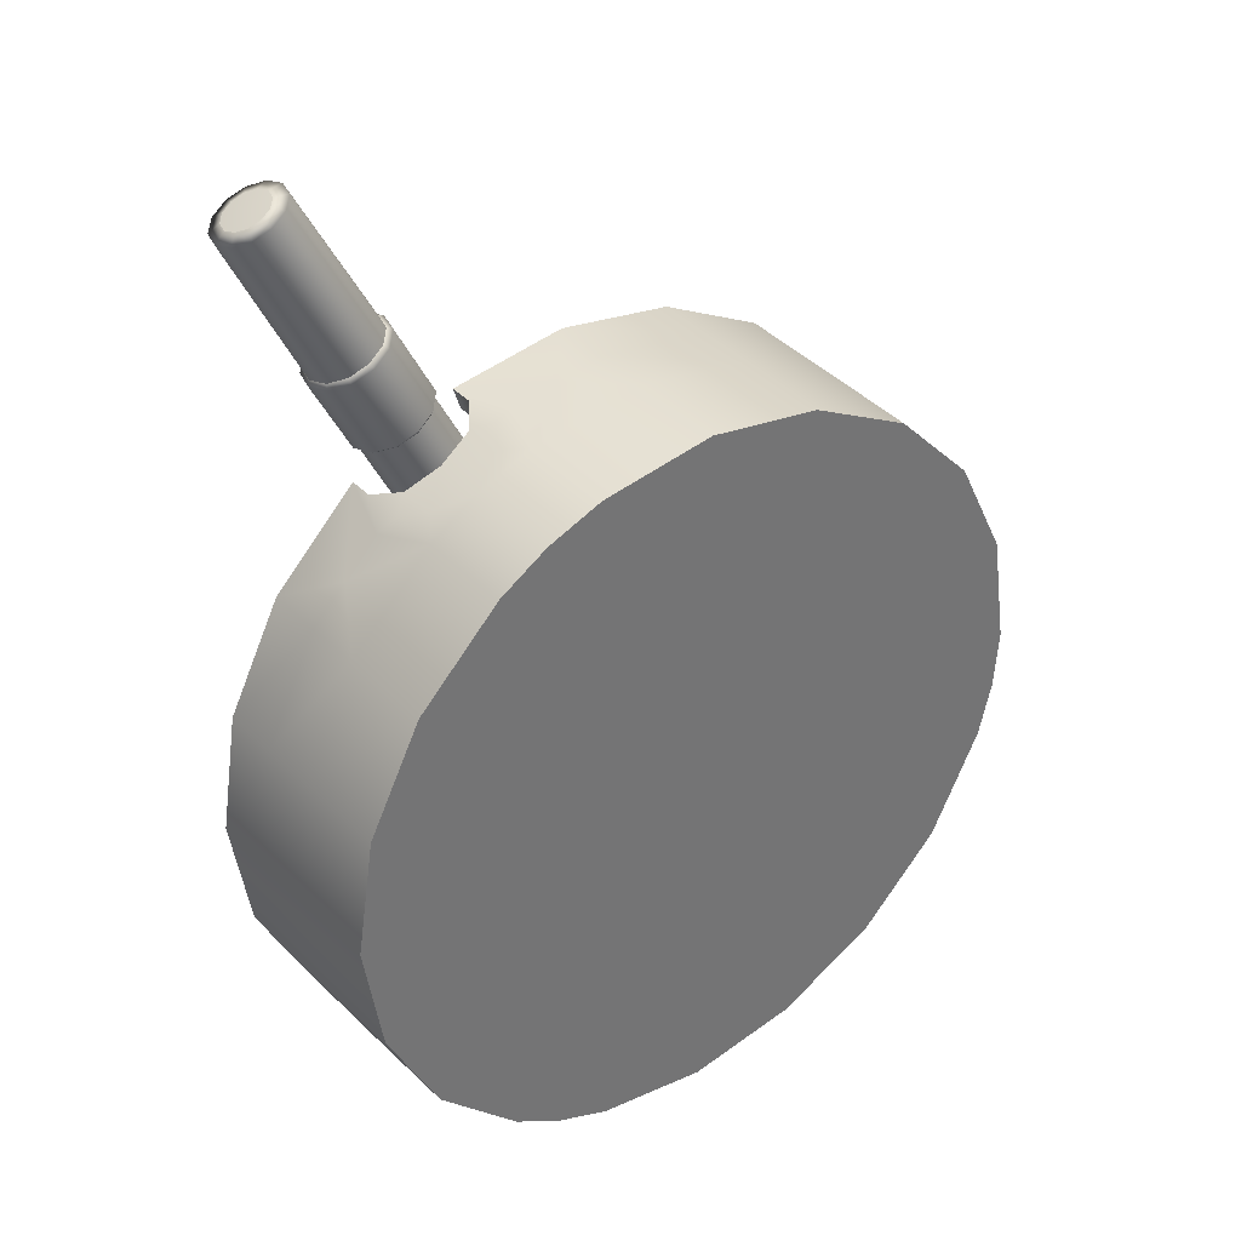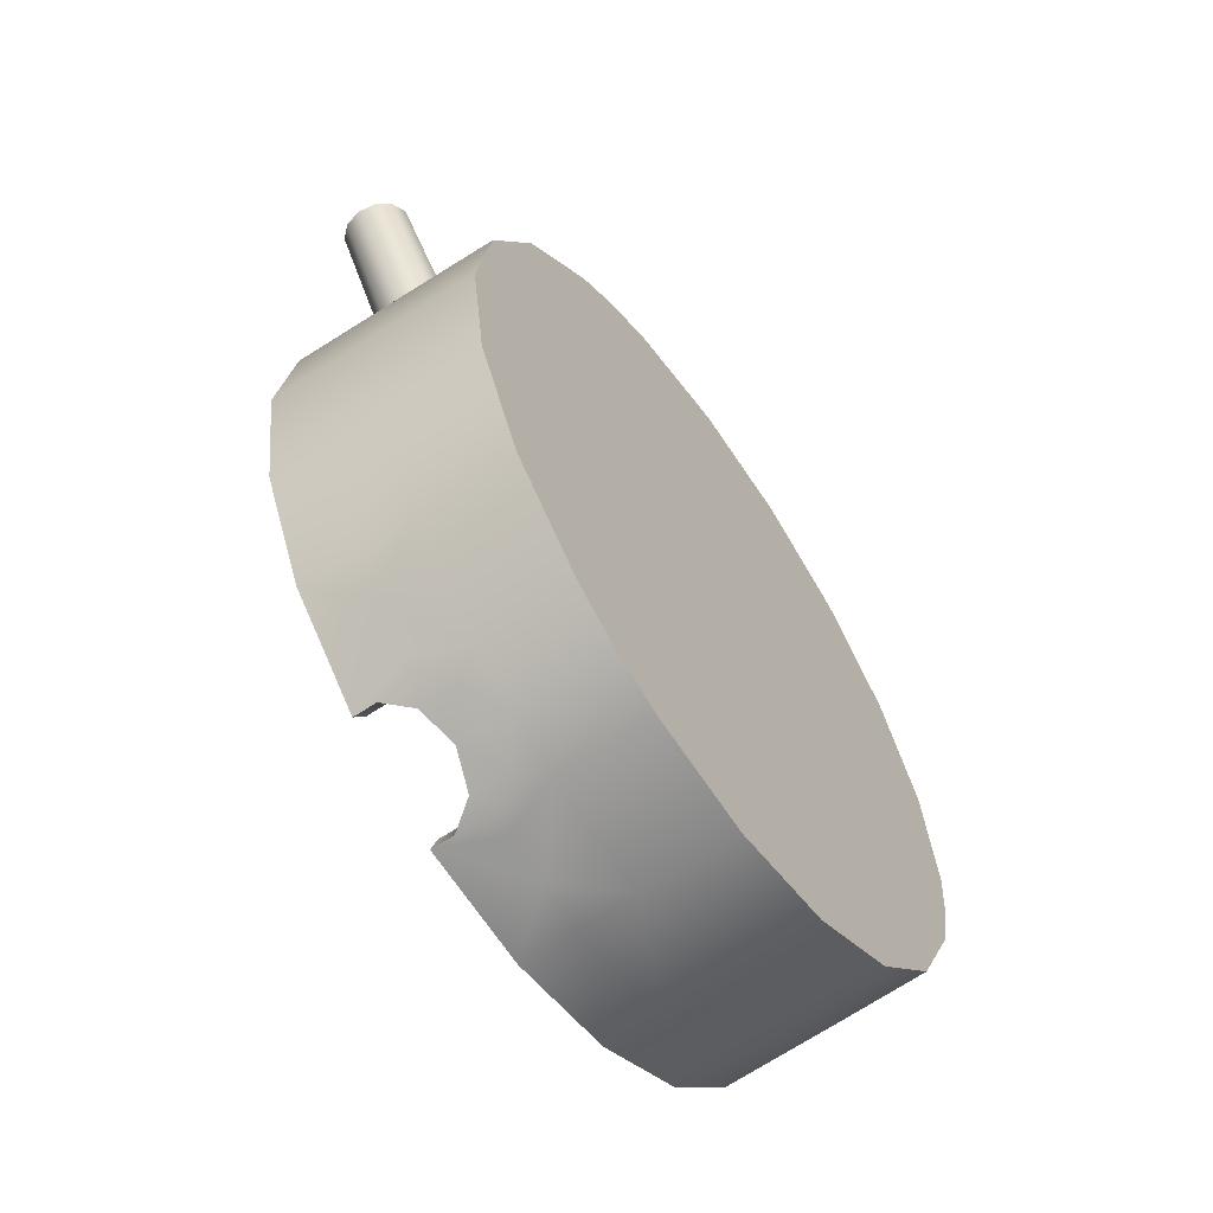
<metadata>
{"format":"obj","ext":"obj","renderer":"f3d","projection":"perspective","resolution":1024,"background":"white","views":[{"elev":36.2,"azim":-37.5,"up":"+Z"},{"elev":-60.8,"azim":-55.2,"up":"+Z"}]}
</metadata>
<code>
g default
v -1.464 0.3936 -0.01494
v -1.47 0.3936 -0.02823
v -1.481 0.3936 -0.03878
v -1.494 0.3936 -0.04555
v -1.509 0.3936 -0.04788
v -1.524 0.3936 -0.04555
v -1.537 0.3936 -0.03878
v -1.547 0.3936 -0.02823
v -1.554 0.3936 -0.01494
v -1.557 0.3936 -0.00021
v -1.554 0.3936 0.01452
v -1.547 0.3936 0.02781
v -1.537 0.3936 0.03836
v -1.524 0.3936 0.04513
v -1.509 0.3936 0.04746
v -1.494 0.3936 0.04513
v -1.481 0.3936 0.03836
v -1.47 0.3936 0.02781
v -1.464 0.3936 0.01452
v -1.461 0.3936 -0.00021
v -1.461 0.417 -0.01566
v -1.468 0.417 -0.0296
v -1.479 0.417 -0.04066
v -1.493 0.417 -0.04776
v -1.509 0.417 -0.05021
v -1.524 0.417 -0.04776
v -1.538 0.417 -0.04066
v -1.549 0.417 -0.0296
v -1.556 0.417 -0.01566
v -1.559 0.417 -0.00021
v -1.556 0.417 0.01524
v -1.549 0.417 0.02918
v -1.538 0.417 0.04024
v -1.524 0.417 0.04734
v -1.509 0.417 0.04979
v -1.493 0.417 0.04734
v -1.479 0.417 0.04024
v -1.468 0.417 0.02918
v -1.461 0.417 0.01524
v -1.459 0.417 -0.00021
v -1.509 0.3906 -0.00021
v -1.459 0.3873 -0.01643
v -1.466 0.3873 -0.03106
v -1.466 0.417 -0.03155
v -1.458 0.417 -0.01669
v -1.478 0.3873 -0.04267
v -1.478 0.417 -0.04335
v -1.493 0.3873 -0.05013
v -1.492 0.417 -0.05093
v -1.509 0.3873 -0.0527
v -1.509 0.417 -0.05353
v -1.525 0.3873 -0.05013
v -1.525 0.417 -0.05093
v -1.54 0.3873 -0.04267
v -1.54 0.417 -0.04335
v -1.551 0.3873 -0.03106
v -1.552 0.417 -0.03155
v -1.559 0.3873 -0.01643
v -1.56 0.417 -0.01669
v -1.561 0.3873 -0.00021
v -1.562 0.417 -0.00021
v -1.559 0.3873 0.01601
v -1.56 0.417 0.01627
v -1.551 0.3873 0.03064
v -1.552 0.417 0.03113
v -1.54 0.3873 0.04225
v -1.54 0.417 0.04293
v -1.525 0.3873 0.04971
v -1.525 0.417 0.05051
v -1.509 0.3873 0.05228
v -1.509 0.417 0.05312
v -1.493 0.3873 0.04971
v -1.492 0.417 0.05051
v -1.478 0.3873 0.04225
v -1.478 0.417 0.04293
v -1.466 0.3873 0.03064
v -1.466 0.417 0.03113
v -1.459 0.3873 0.01601
v -1.458 0.417 0.01627
v -1.456 0.3873 -0.00021
v -1.456 0.417 -0.00021
v -1.509 0.3873 -0.00021
v -1.466 0.4008 -0.03131
v -1.478 0.4008 -0.04301
v -1.493 0.4008 -0.05053
v -1.509 0.4008 -0.05312
v -1.525 0.4008 -0.05053
v -1.54 0.4008 -0.04301
v -1.552 0.4008 -0.03131
v -1.559 0.4008 -0.01656
v -1.562 0.4008 -0.00021
v -1.559 0.4008 0.01614
v -1.552 0.4008 0.03089
v -1.54 0.4008 0.04259
v -1.525 0.4008 0.05011
v -1.509 0.4008 0.0527
v -1.493 0.4008 0.05011
v -1.478 0.4008 0.04259
v -1.466 0.4008 0.03089
v -1.459 0.4008 0.01614
v -1.456 0.4008 -0.00021
v -1.459 0.4008 -0.01656
v -1.466 0.4089 -0.03143
v -1.458 0.4089 0.0162
v -1.466 0.4089 0.03101
v -1.478 0.4089 0.04276
v -1.492 0.4089 0.05031
v -1.509 0.4089 0.05291
v -1.552 0.4089 0.03101
v -1.559 0.4089 0.0162
v -1.562 0.4089 -0.00021
v -1.559 0.4089 -0.01662
v -1.552 0.4089 -0.03143
v -1.509 0.4089 -0.05333
v -1.492 0.4089 -0.05073
v -1.478 0.4089 -0.04318
v -1.531 0.3936 0.04231
v -1.533 0.4081 0.0471
v -1.533 0.4008 0.04692
v -1.533 0.3873 0.04655
v -1.462 0.402 -0.01542
v -1.46 0.402 -0.00021
v -1.462 0.402 0.015
v -1.469 0.402 0.02872
v -1.48 0.402 0.0396
v -1.494 0.402 0.04659
v -1.509 0.402 0.049
v -1.524 0.402 0.04659
v -1.531 0.402 0.04367
v -1.538 0.402 0.0396
v -1.549 0.402 0.02872
v -1.556 0.402 0.015
v -1.558 0.402 -0.00021
v -1.556 0.402 -0.01542
v -1.549 0.402 -0.02914
v -1.538 0.402 -0.04002
v -1.524 0.402 -0.04701
v -1.509 0.402 -0.04942
v -1.494 0.402 -0.04701
v -1.48 0.402 -0.04002
v -1.469 0.402 -0.02914
v -1.468 0.4095 -0.0296
v -1.479 0.4095 -0.04066
v -1.493 0.4095 -0.04776
v -1.509 0.4095 -0.05021
v -1.549 0.4095 -0.0296
v -1.556 0.4095 -0.01566
v -1.559 0.4095 -0.00021
v -1.556 0.4095 0.01524
v -1.549 0.4095 0.02918
v -1.509 0.4095 0.04979
v -1.493 0.4095 0.04734
v -1.479 0.4095 0.04024
v -1.468 0.4095 0.02918
v -1.461 0.4095 0.01524
v -1.53 0.3936 -0.04279
v -1.531 0.402 -0.04415
v -1.531 0.4081 -0.04484
v -1.533 0.4081 -0.04759
v -1.533 0.4008 -0.0474
v -1.533 0.3873 -0.04703
v -1.462 0.3936 -0.008018
v -1.46 0.402 -0.008255
v -1.459 0.4081 -0.008377
v -1.456 0.4081 -0.00886
v -1.457 0.4008 -0.008827
v -1.457 0.3873 -0.008762
v -1.532 0.4081 0.04436
v -1.528 0.4099 0.04899
v -1.525 0.4078 0.05024
v -1.522 0.4088 0.05079
v -1.525 0.4136 0.05041
v -1.524 0.4136 0.04734
v -1.521 0.4089 0.04782
v -1.524 0.4079 0.04734
v -1.527 0.4099 0.04605
v -1.54 0.4136 0.04285
v -1.542 0.4088 0.04058
v -1.54 0.4078 0.04271
v -1.538 0.4099 0.04408
v -1.536 0.4099 0.04154
v -1.538 0.4079 0.04024
v -1.54 0.4089 0.03808
v -1.538 0.4136 0.04024
v -1.458 0.4099 -0.01377
v -1.458 0.4078 -0.0166
v -1.46 0.4088 -0.01937
v -1.458 0.4136 -0.01666
v -1.461 0.4136 -0.01566
v -1.463 0.4089 -0.01838
v -1.461 0.4079 -0.01566
v -1.461 0.4099 -0.01284
v -1.456 0.4136 -0.00021
v -1.456 0.4088 0.002832
v -1.456 0.4078 -0.00021
v -1.456 0.4099 -0.003067
v -1.459 0.4099 -0.003029
v -1.459 0.4079 -0.00021
v -1.459 0.4089 0.002802
v -1.459 0.4136 -0.00021
v -1.538 0.4099 -0.04449
v -1.54 0.4078 -0.04313
v -1.542 0.4088 -0.041
v -1.54 0.4136 -0.04327
v -1.538 0.4136 -0.04066
v -1.54 0.4089 -0.0385
v -1.538 0.4079 -0.04066
v -1.536 0.4099 -0.04196
v -1.525 0.4136 -0.05083
v -1.522 0.4088 -0.05121
v -1.525 0.4078 -0.05067
v -1.528 0.4099 -0.04941
v -1.527 0.4099 -0.04647
v -1.524 0.4079 -0.04776
v -1.521 0.4089 -0.04824
v -1.524 0.4136 -0.04776
v -1.457 0.4045 -0.008842
v -1.456 0.4045 -0.003029
v -1.458 0.4045 -0.01359
v -1.46 0.405 -0.008316
v -1.461 0.405 -0.01284
v -1.46 0.405 -0.002922
v -1.533 0.4045 0.04701
v -1.538 0.4045 0.04405
v -1.528 0.4045 0.04899
v -1.532 0.405 0.04401
v -1.527 0.405 0.04605
v -1.536 0.405 0.04154
v -1.533 0.4045 -0.04759
v -1.528 0.4045 -0.04941
v -1.538 0.4045 -0.04449
v -1.531 0.405 -0.0445
v -1.536 0.405 -0.04196
v -1.527 0.405 -0.04647
v -1.547 0.4089 0.0358
v -1.516 0.4089 0.05185
v -1.515 0.4092 -0.04922
v -1.545 0.4092 -0.03405
v -1.466 0.4092 -0.02399
v -1.46 0.4092 0.009022
v -1.515 0.4092 0.04881
v -1.545 0.4092 0.03363
v -1.516 0.4089 -0.05227
v -1.547 0.4089 -0.03622
v -1.457 0.4089 0.009518
v -1.463 0.4089 -0.0254
g AshtrayExp AshtrayExp
f 102 83 246
f 246 83 103
f 83 84 103
f 103 84 116
f 84 85 116
f 116 85 115
f 85 86 115
f 115 86 114
f 243 87 210
f 210 87 211
f 229 231 159
f 159 231 201
f 88 89 244
f 244 89 113
f 89 90 113
f 113 90 112
f 90 91 112
f 112 91 111
f 91 92 111
f 111 92 110
f 92 93 110
f 110 93 109
f 235 94 178
f 178 94 179
f 223 225 118
f 118 225 169
f 95 96 236
f 236 96 108
f 96 97 108
f 108 97 107
f 97 98 107
f 107 98 106
f 98 99 106
f 106 99 105
f 99 100 105
f 105 100 104
f 245 101 194
f 194 101 195
f 217 219 165
f 165 219 185
f 43 42 82
f 46 43 82
f 48 46 82
f 50 48 82
f 52 50 82
f 82 161 52
f 56 54 82
f 58 56 82
f 60 58 82
f 62 60 82
f 64 62 82
f 66 64 82
f 82 120 66
f 70 68 82
f 72 70 82
f 74 72 82
f 76 74 82
f 78 76 82
f 80 78 82
f 82 167 80
f 239 121 190
f 190 121 191
f 140 141 143
f 143 141 142
f 139 140 144
f 144 140 143
f 138 139 145
f 145 139 144
f 137 138 237
f 237 138 145
f 208 233 158
f 158 233 232
f 238 136 206
f 206 136 207
f 134 135 147
f 147 135 146
f 133 134 148
f 148 134 147
f 132 133 149
f 149 133 148
f 131 132 150
f 150 132 149
f 130 131 242
f 242 131 150
f 241 128 174
f 174 128 175
f 126 127 152
f 152 127 151
f 152 153 126
f 126 153 125
f 124 125 154
f 154 125 153
f 123 124 155
f 155 124 154
f 122 123 240
f 240 123 155
f 192 221 164
f 164 221 220
f 2 41 1
f 3 41 2
f 4 41 3
f 5 41 4
f 6 41 5
f 7 41 156
f 8 41 7
f 9 41 8
f 10 41 9
f 11 41 10
f 12 41 11
f 13 41 12
f 14 41 117
f 15 41 14
f 16 41 15
f 17 41 16
f 18 41 17
f 19 41 18
f 20 41 19
f 162 41 20
f 22 21 44
f 44 21 45
f 23 22 47
f 47 22 44
f 24 23 49
f 49 23 47
f 25 24 51
f 51 24 49
f 26 25 53
f 53 25 51
f 28 27 57
f 57 27 55
f 29 28 59
f 59 28 57
f 30 29 61
f 61 29 59
f 31 30 63
f 63 30 61
f 32 31 65
f 65 31 63
f 33 32 67
f 67 32 65
f 35 34 71
f 71 34 69
f 36 35 73
f 73 35 71
f 73 75 36
f 36 75 37
f 38 37 77
f 77 37 75
f 39 38 79
f 79 38 77
f 40 39 81
f 81 39 79
f 43 46 83
f 83 46 84
f 46 48 84
f 84 48 85
f 48 50 85
f 85 50 86
f 50 52 86
f 86 52 87
f 160 161 88
f 88 161 54
f 54 56 88
f 88 56 89
f 56 58 89
f 89 58 90
f 58 60 90
f 90 60 91
f 60 62 91
f 91 62 92
f 62 64 92
f 92 64 93
f 64 66 93
f 93 66 94
f 119 120 95
f 95 120 68
f 68 70 95
f 95 70 96
f 70 72 96
f 96 72 97
f 72 74 97
f 97 74 98
f 74 76 98
f 98 76 99
f 76 78 99
f 99 78 100
f 78 80 100
f 100 80 101
f 166 167 102
f 102 167 42
f 42 43 102
f 102 43 83
f 245 194 81
f 81 194 193
f 105 104 77
f 77 104 79
f 106 105 75
f 75 105 77
f 106 75 107
f 107 75 73
f 108 107 71
f 71 107 73
f 235 178 67
f 67 178 177
f 110 109 63
f 63 109 65
f 111 110 61
f 61 110 63
f 112 111 59
f 59 111 61
f 113 112 57
f 57 112 59
f 243 210 53
f 53 210 209
f 115 114 49
f 49 114 51
f 116 115 47
f 47 115 49
f 103 116 44
f 44 116 47
f 180 224 118
f 118 224 223
f 66 120 94
f 94 120 119
f 163 121 162
f 162 121 1
f 19 123 20
f 20 123 122
f 18 124 19
f 19 124 123
f 17 125 18
f 18 125 124
f 125 17 126
f 126 17 16
f 15 127 16
f 16 127 126
f 14 128 15
f 15 128 127
f 129 128 117
f 117 128 14
f 13 130 117
f 117 130 129
f 12 131 13
f 13 131 130
f 11 132 12
f 12 132 131
f 10 133 11
f 11 133 132
f 9 134 10
f 10 134 133
f 8 135 9
f 9 135 134
f 7 136 8
f 8 136 135
f 157 136 156
f 156 136 7
f 5 138 6
f 6 138 137
f 4 139 5
f 5 139 138
f 3 140 4
f 4 140 139
f 2 141 3
f 3 141 140
f 1 121 2
f 2 121 141
f 239 190 21
f 21 190 189
f 143 142 23
f 23 142 22
f 144 143 24
f 24 143 23
f 145 144 25
f 25 144 24
f 238 206 27
f 27 206 205
f 147 146 29
f 29 146 28
f 148 147 30
f 30 147 29
f 149 148 31
f 31 148 30
f 150 149 32
f 32 149 31
f 241 174 34
f 34 174 173
f 152 151 36
f 36 151 35
f 36 37 152
f 152 37 153
f 154 153 38
f 38 153 37
f 155 154 39
f 39 154 38
f 6 137 156
f 156 137 157
f 232 234 158
f 158 234 213
f 212 230 159
f 159 230 229
f 52 161 87
f 87 161 160
f 20 122 162
f 162 122 163
f 220 222 164
f 164 222 197
f 196 218 165
f 165 218 217
f 80 167 101
f 101 167 166
f 176 227 168
f 168 227 226
f 226 228 168
f 168 228 181
f 173 172 34
f 34 172 69
f 118 169 168
f 168 169 176
f 181 180 168
f 168 180 118
f 67 177 33
f 33 177 184
f 165 185 164
f 164 185 192
f 189 188 21
f 21 188 45
f 197 196 164
f 164 196 165
f 81 193 40
f 40 193 200
f 159 201 158
f 158 201 208
f 213 212 158
f 158 212 159
f 53 209 26
f 26 209 216
f 205 204 27
f 27 204 55
f 69 236 71
f 71 236 108
f 33 242 32
f 32 242 150
f 45 246 44
f 44 246 103
f 40 240 39
f 39 240 155
f 55 244 57
f 57 244 113
f 26 237 25
f 25 237 145
f 172 173 169
f 169 173 176
f 177 180 184
f 184 180 181
f 188 189 185
f 185 189 192
f 193 196 200
f 200 196 197
f 204 205 201
f 201 205 208
f 209 212 216
f 216 212 213
f 169 170 172
f 172 170 171
f 174 175 173
f 173 175 176
f 178 179 177
f 177 179 180
f 181 182 184
f 184 182 183
f 185 186 188
f 188 186 187
f 190 191 189
f 189 191 192
f 194 195 193
f 193 195 196
f 197 198 200
f 200 198 199
f 201 202 204
f 204 202 203
f 206 207 205
f 205 207 208
f 210 211 209
f 209 211 212
f 213 214 216
f 216 214 215
f 1 41 162
f 117 41 13
f 156 41 6
f 68 120 82
f 54 161 82
f 42 167 82
f 101 218 195
f 195 218 196
f 102 219 166
f 166 219 217
f 101 166 218
f 218 166 217
f 185 219 186
f 186 219 102
f 121 221 191
f 191 221 192
f 122 222 163
f 163 222 220
f 121 163 221
f 221 163 220
f 197 222 198
f 198 222 122
f 94 224 179
f 179 224 180
f 95 225 119
f 119 225 223
f 94 119 224
f 224 119 223
f 169 225 170
f 170 225 95
f 128 227 175
f 175 227 176
f 130 228 129
f 129 228 226
f 128 129 227
f 227 129 226
f 130 182 228
f 228 182 181
f 87 230 211
f 211 230 212
f 88 231 160
f 160 231 229
f 87 160 230
f 230 160 229
f 201 231 202
f 202 231 88
f 136 233 207
f 207 233 208
f 137 234 157
f 157 234 232
f 136 157 233
f 233 157 232
f 213 234 214
f 214 234 137
f 109 235 65
f 65 235 67
f 94 235 93
f 93 235 109
f 172 171 69
f 69 171 236
f 236 171 95
f 95 171 170
f 216 215 26
f 26 215 237
f 237 215 137
f 137 215 214
f 146 238 28
f 28 238 27
f 136 238 135
f 135 238 146
f 142 239 22
f 22 239 21
f 121 239 141
f 141 239 142
f 200 199 40
f 40 199 240
f 240 199 122
f 122 199 198
f 151 241 35
f 35 241 34
f 128 241 127
f 127 241 151
f 184 183 33
f 33 183 242
f 242 183 130
f 130 183 182
f 114 243 51
f 51 243 53
f 87 243 86
f 86 243 114
f 204 203 55
f 55 203 244
f 244 203 88
f 88 203 202
f 104 245 79
f 79 245 81
f 101 245 100
f 100 245 104
f 188 187 45
f 45 187 246
f 246 187 102
f 102 187 186
g default
v -1.548 0.4222 0.08257
v -1.547 0.4203 0.08357
v -1.546 0.4178 0.0841
v -1.547 0.4152 0.084
v -1.548 0.4133 0.08332
v -1.551 0.4125 0.08223
v -1.553 0.4131 0.08102
v -1.555 0.415 0.08002
v -1.555 0.4175 0.0795
v -1.555 0.4201 0.07959
v -1.553 0.422 0.08027
v -1.551 0.4228 0.08136
v -1.507 0.4152 0.000383
v -1.505 0.4131 0.001528
v -1.504 0.4102 0.002131
v -1.505 0.4072 0.002028
v -1.507 0.405 0.001247
v -1.51 0.4042 0
v -1.512 0.4049 -0.001381
v -1.514 0.407 -0.002525
v -1.515 0.4099 -0.003128
v -1.514 0.4129 -0.003025
v -1.512 0.4151 -0.002245
v -1.509 0.4159 -0.000998
v -1.538 0.4207 0.06311
v -1.541 0.4214 0.06181
v -1.543 0.4206 0.06064
v -1.545 0.4185 0.0599
v -1.546 0.4157 0.05981
v -1.545 0.413 0.06037
v -1.543 0.411 0.06145
v -1.541 0.4103 0.06275
v -1.538 0.4111 0.06393
v -1.537 0.4132 0.06466
v -1.536 0.416 0.06476
v -1.536 0.4187 0.06419
v -1.533 0.4197 0.05226
v -1.535 0.4204 0.05096
v -1.538 0.4196 0.04978
v -1.54 0.4175 0.04904
v -1.54 0.4147 0.04895
v -1.54 0.412 0.04952
v -1.538 0.41 0.05059
v -1.535 0.4093 0.05189
v -1.533 0.4101 0.05307
v -1.531 0.4122 0.0538
v -1.53 0.415 0.0539
v -1.531 0.4177 0.05333
v -1.538 0.4212 0.06265
v -1.54 0.4219 0.06122
v -1.533 0.4203 0.05289
v -1.536 0.421 0.05145
v -1.543 0.421 0.05992
v -1.538 0.4201 0.05016
v -1.545 0.4187 0.05911
v -1.54 0.4178 0.04935
v -1.546 0.4156 0.05901
v -1.541 0.4147 0.04924
v -1.545 0.4126 0.05963
v -1.54 0.4117 0.04987
v -1.543 0.4104 0.06082
v -1.538 0.4095 0.05105
v -1.541 0.4097 0.06226
v -1.536 0.4088 0.05249
v -1.538 0.4106 0.06355
v -1.533 0.4097 0.05378
v -1.536 0.4129 0.06436
v -1.531 0.412 0.05459
v -1.535 0.4159 0.06447
v -1.53 0.415 0.0547
v -1.536 0.419 0.06384
v -1.531 0.4181 0.05407
v -1.507 0.4133 -0.001402
v -1.506 0.4119 -0.000658
v -1.505 0.41 -0.000267
v -1.506 0.4081 -0.000334
v -1.507 0.4067 -0.000841
v -1.509 0.4061 -0.001652
v -1.51 0.4066 -0.002548
v -1.512 0.4079 -0.003294
v -1.512 0.4098 -0.003685
v -1.512 0.4117 -0.003618
v -1.51 0.4132 -0.003111
v -1.509 0.4137 -0.0023
v -1.509 0.4099 -0.002333
v -1.549 0.4206 0.08279
v -1.548 0.4194 0.08345
v -1.548 0.4178 0.08379
v -1.548 0.4161 0.08373
v -1.549 0.4149 0.08329
v -1.551 0.4144 0.08258
v -1.552 0.4148 0.08179
v -1.553 0.416 0.08114
v -1.554 0.4176 0.0808
v -1.553 0.4193 0.08086
v -1.552 0.4206 0.0813
v -1.551 0.421 0.08201
v -1.551 0.4177 0.08247
g AshtrayExp CigarExp
f 247 248 271
f 271 248 282
f 248 249 282
f 282 249 281
f 249 250 281
f 281 250 280
f 250 251 280
f 280 251 279
f 251 252 279
f 279 252 278
f 252 253 278
f 278 253 277
f 253 254 277
f 277 254 276
f 254 255 276
f 276 255 275
f 255 256 275
f 275 256 274
f 256 257 274
f 274 257 273
f 257 258 273
f 273 258 272
f 258 247 272
f 272 247 271
f 337 344 338
f 327 331 326
f 296 295 298
f 298 295 297
f 299 296 300
f 300 296 298
f 301 299 302
f 302 299 300
f 303 301 304
f 304 301 302
f 305 303 306
f 306 303 304
f 307 305 308
f 308 305 306
f 309 307 310
f 310 307 308
f 311 309 312
f 312 309 310
f 313 311 314
f 314 311 312
f 315 313 316
f 316 313 314
f 317 315 318
f 318 315 316
f 295 317 297
f 297 317 318
f 284 283 270
f 270 283 259
f 285 284 269
f 269 284 270
f 286 285 268
f 268 285 269
f 287 286 267
f 267 286 268
f 288 287 266
f 266 287 267
f 289 288 265
f 265 288 266
f 290 289 264
f 264 289 265
f 291 290 263
f 263 290 264
f 292 291 262
f 262 291 263
f 293 292 261
f 261 292 262
f 294 293 260
f 260 293 261
f 283 294 259
f 259 294 260
f 272 271 296
f 296 271 295
f 283 284 297
f 297 284 298
f 273 272 299
f 299 272 296
f 284 285 298
f 298 285 300
f 274 273 301
f 301 273 299
f 285 286 300
f 300 286 302
f 275 274 303
f 303 274 301
f 286 287 302
f 302 287 304
f 276 275 305
f 305 275 303
f 287 288 304
f 304 288 306
f 277 276 307
f 307 276 305
f 288 289 306
f 306 289 308
f 278 277 309
f 309 277 307
f 289 290 308
f 308 290 310
f 279 278 311
f 311 278 309
f 290 291 310
f 310 291 312
f 280 279 313
f 313 279 311
f 291 292 312
f 312 292 314
f 281 280 315
f 315 280 313
f 292 293 314
f 314 293 316
f 282 281 317
f 317 281 315
f 293 294 316
f 316 294 318
f 271 282 295
f 295 282 317
f 294 283 318
f 318 283 297
f 270 259 330
f 330 259 319
f 259 260 319
f 319 260 320
f 260 261 320
f 320 261 321
f 261 262 321
f 321 262 322
f 262 263 322
f 322 263 323
f 263 264 323
f 323 264 324
f 264 265 324
f 324 265 325
f 265 266 325
f 325 266 326
f 266 267 326
f 326 267 327
f 267 268 327
f 327 268 328
f 268 269 328
f 328 269 329
f 269 270 329
f 329 270 330
f 324 331 323
f 330 331 329
f 321 331 320
f 330 319 331
f 331 319 320
f 322 331 321
f 323 331 322
f 325 331 324
f 326 331 325
f 329 331 328
f 328 331 327
f 258 257 343
f 343 257 342
f 257 256 342
f 342 256 341
f 256 255 341
f 341 255 340
f 255 254 340
f 340 254 339
f 254 253 339
f 339 253 338
f 253 252 338
f 338 252 337
f 252 251 337
f 337 251 336
f 251 250 336
f 336 250 335
f 250 249 335
f 335 249 334
f 249 248 334
f 334 248 333
f 248 247 333
f 333 247 332
f 247 258 332
f 332 258 343
f 334 344 335
f 343 344 332
f 340 344 341
f 342 344 343
f 336 344 337
f 335 344 336
f 332 344 333
f 333 344 334
f 342 341 344
f 339 344 340
f 338 344 339

</code>
